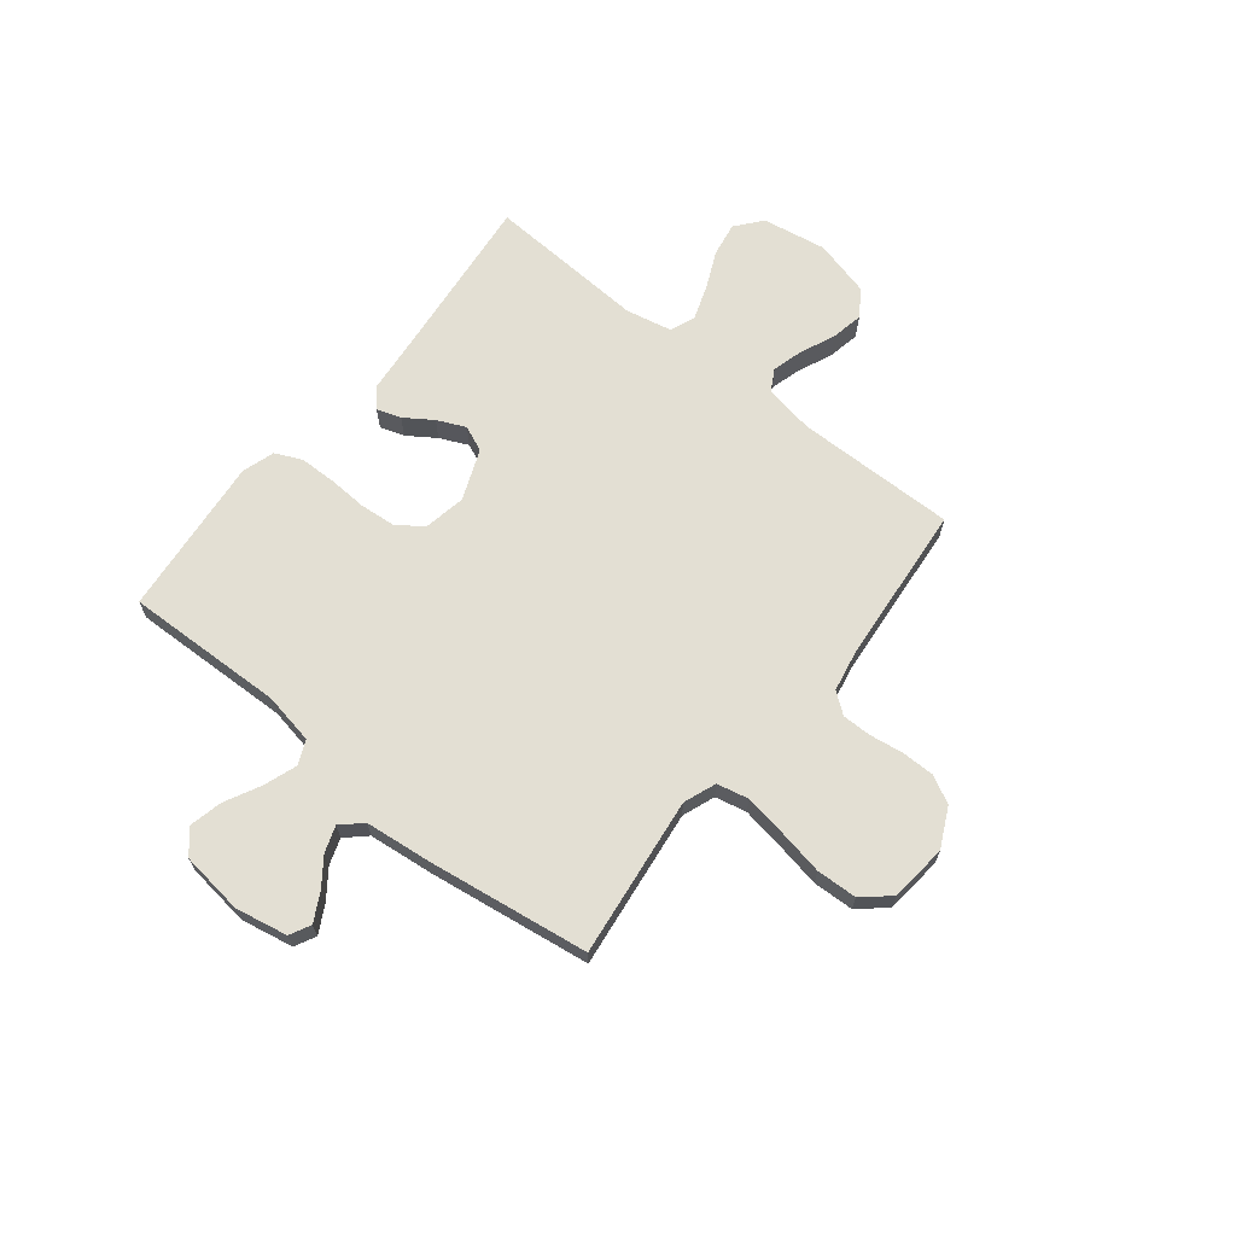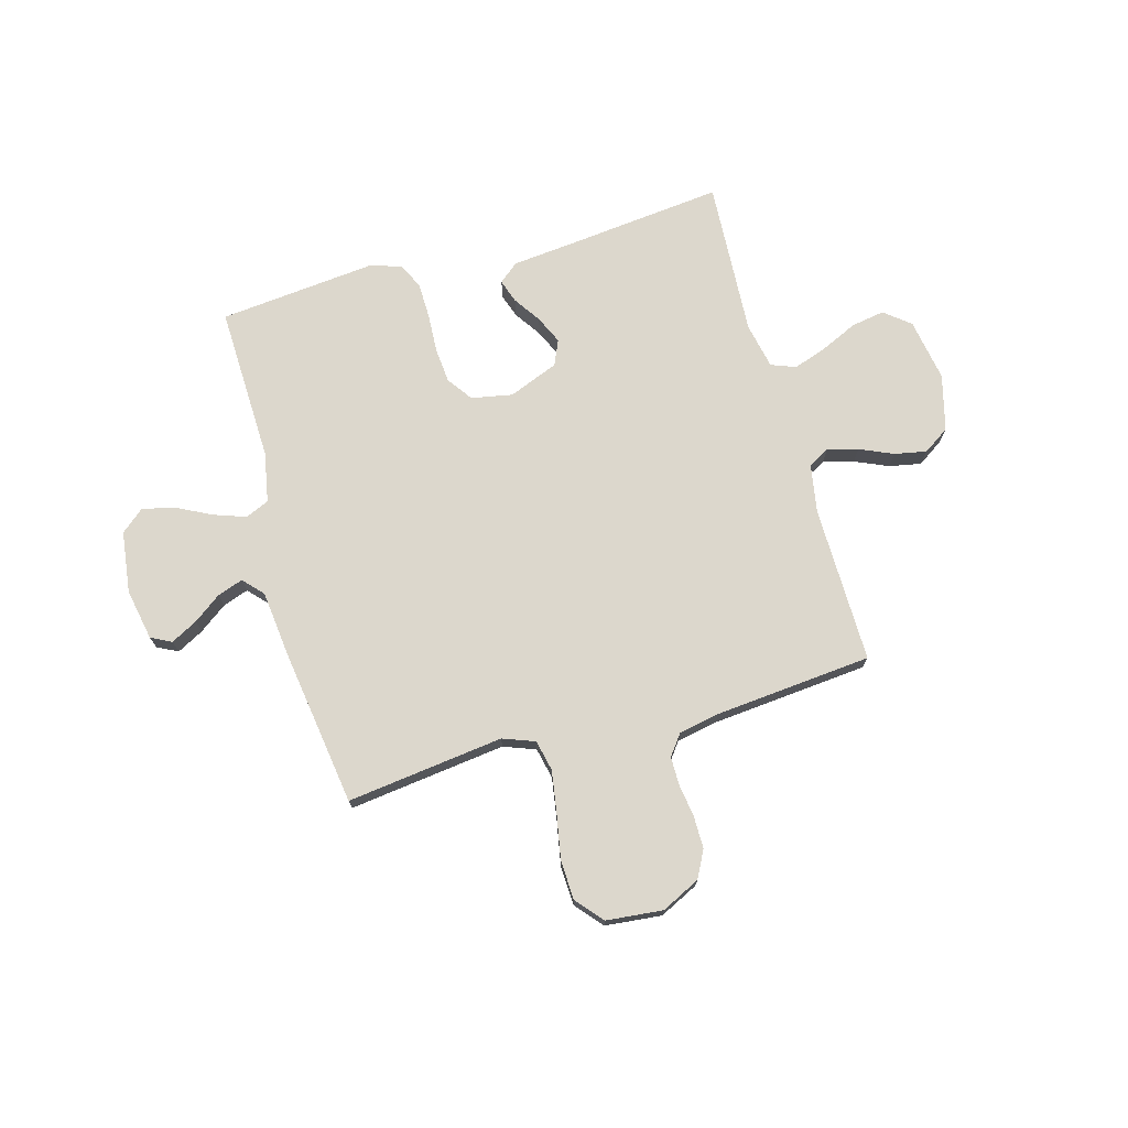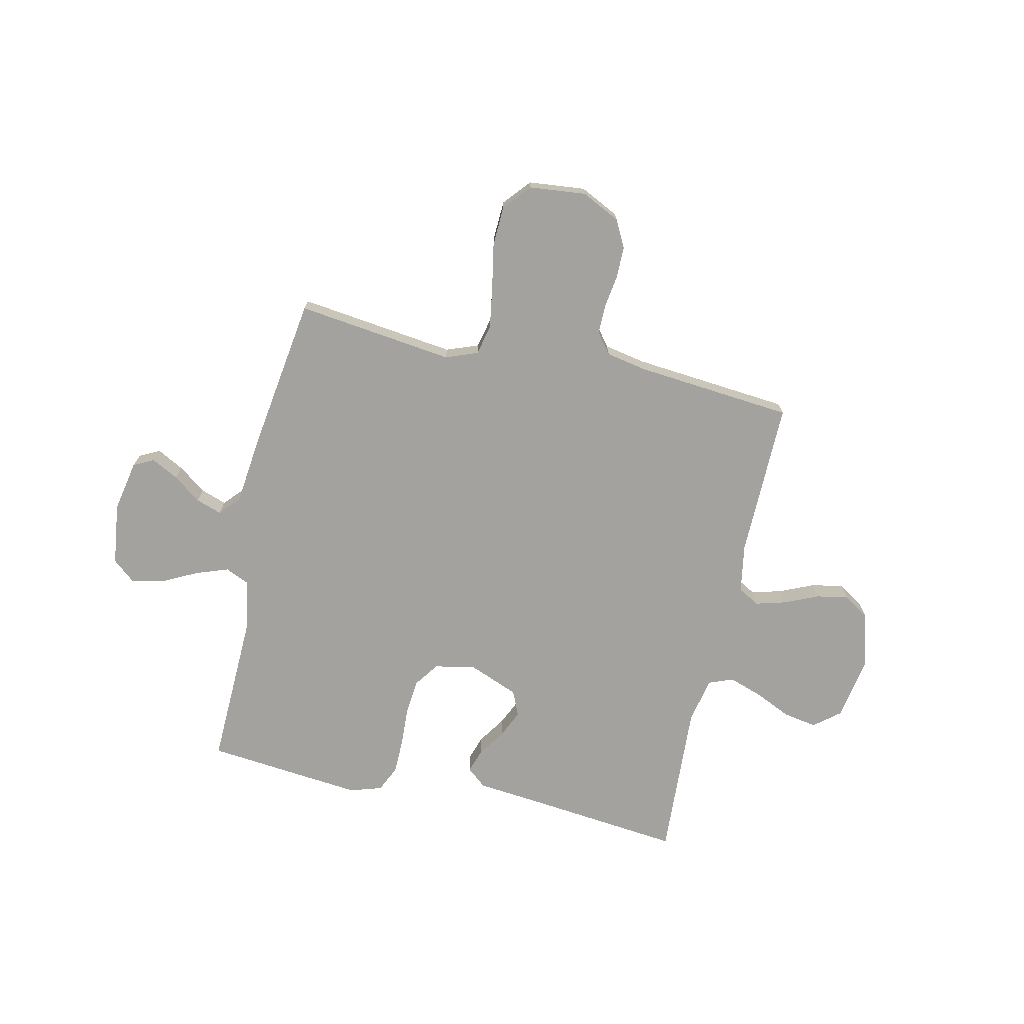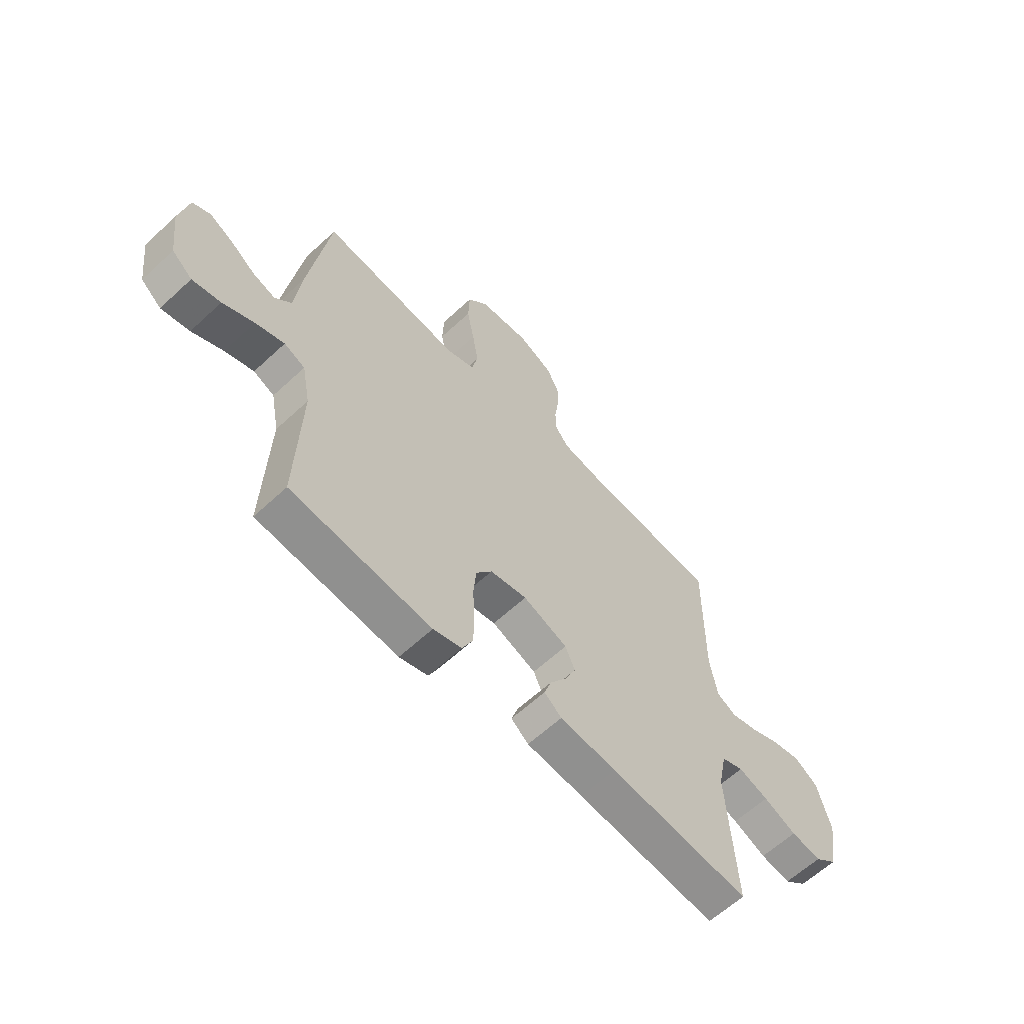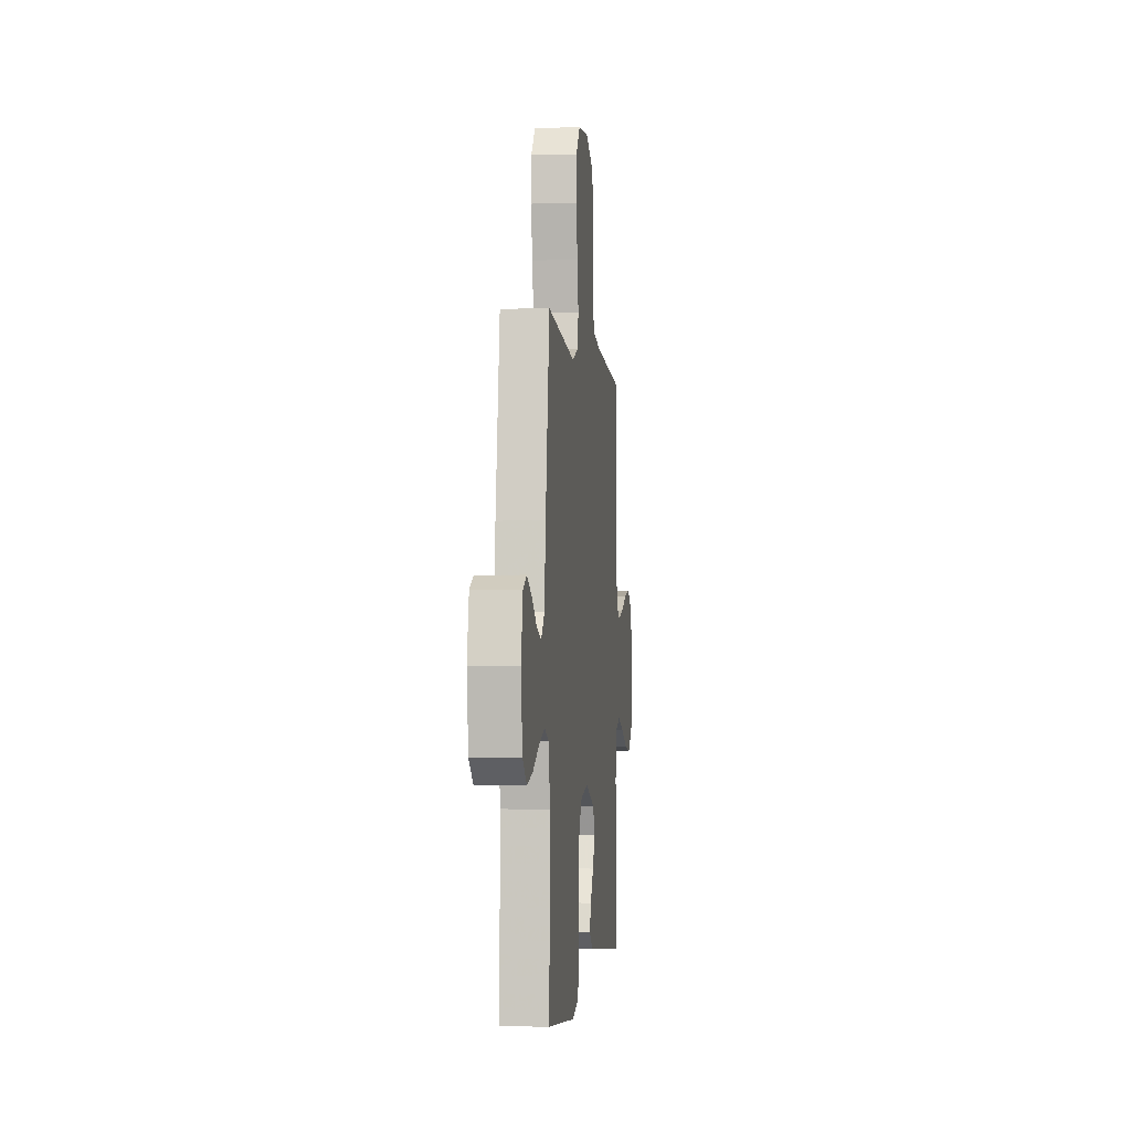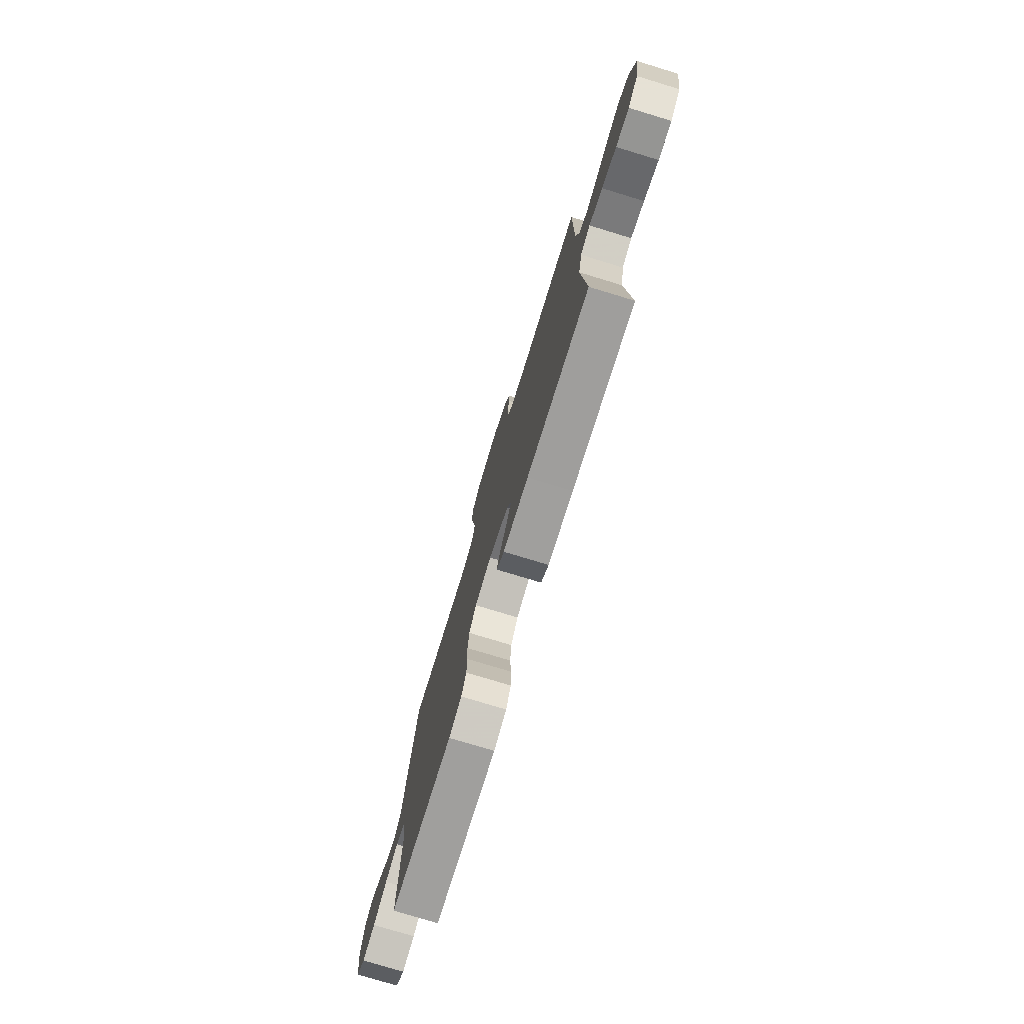
<metadata>
{"format":"obj","ext":"obj","renderer":"f3d","projection":"perspective","resolution":1024,"background":"white","views":[{"elev":66.9,"azim":-51.4,"up":"+Y"},{"elev":72.9,"azim":-15.7,"up":"+Y"},{"elev":-72.4,"azim":-12.6,"up":"+Y"},{"elev":-61.9,"azim":-46.7,"up":"+Z"},{"elev":-2.2,"azim":-83.5,"up":"+Z"},{"elev":-77.1,"azim":73.1,"up":"+Z"}]}
</metadata>
<code>
v 0.5 0.07 0.5
v 0.497 0.07 0.2
v 0.513 0.07 0.107
v 0.554 0.07 0.084
v 0.612 0.07 0.1
v 0.676 0.07 0.128
v 0.737 0.07 0.14
v 0.787 0.07 0.107
v 0.815 0.07 0
v 0.795 0.07 -0.12
v 0.746 0.07 -0.16
v 0.682 0.07 -0.149
v 0.612 0.07 -0.117
v 0.548 0.07 -0.095
v 0.501 0.07 -0.113
v 0.483 0.07 -0.2
v 0.5 0.07 -0.5
v 0.2 0.07 -0.468
v 0.079 0.07 -0.456
v 0.042 0.07 -0.425
v 0.057 0.07 -0.38
v 0.092 0.07 -0.328
v 0.116 0.07 -0.275
v 0.095 0.07 -0.227
v 0 0.07 -0.189
v -0.079 0.07 -0.204
v -0.113 0.07 -0.252
v -0.119 0.07 -0.319
v -0.115 0.07 -0.392
v -0.116 0.07 -0.461
v -0.139 0.07 -0.511
v -0.2 0.07 -0.53
v -0.5 0.07 -0.5
v -0.491 0.07 -0.2
v -0.509 0.07 -0.105
v -0.554 0.07 -0.085
v -0.616 0.07 -0.107
v -0.683 0.07 -0.141
v -0.744 0.07 -0.155
v -0.788 0.07 -0.118
v -0.803 0.07 0
v -0.784 0.07 0.098
v -0.745 0.07 0.118
v -0.694 0.07 0.091
v -0.641 0.07 0.052
v -0.592 0.07 0.035
v -0.557 0.07 0.073
v -0.543 0.07 0.2
v -0.5 0.07 0.5
v -0.2 0.07 0.463
v -0.139 0.07 0.486
v -0.126 0.07 0.545
v -0.139 0.07 0.625
v -0.155 0.07 0.71
v -0.152 0.07 0.786
v -0.108 0.07 0.837
v 0 0.07 0.848
v 0.074 0.07 0.812
v 0.101 0.07 0.76
v 0.101 0.07 0.698
v 0.092 0.07 0.636
v 0.092 0.07 0.581
v 0.122 0.07 0.542
v 0.2 0.07 0.527
v 0.5 0 0.5
v 0.497 0 0.2
v 0.513 0 0.107
v 0.554 0 0.084
v 0.612 0 0.1
v 0.676 0 0.128
v 0.737 0 0.14
v 0.787 0 0.107
v 0.815 0 0
v 0.795 0 -0.12
v 0.746 0 -0.16
v 0.682 0 -0.149
v 0.612 0 -0.117
v 0.548 0 -0.095
v 0.501 0 -0.113
v 0.483 0 -0.2
v 0.5 0 -0.5
v 0.2 0 -0.468
v 0.079 0 -0.456
v 0.042 0 -0.425
v 0.057 0 -0.38
v 0.092 0 -0.328
v 0.116 0 -0.275
v 0.095 0 -0.227
v 0 0 -0.189
v -0.079 0 -0.204
v -0.113 0 -0.252
v -0.119 0 -0.319
v -0.115 0 -0.392
v -0.116 0 -0.461
v -0.139 0 -0.511
v -0.2 0 -0.53
v -0.5 0 -0.5
v -0.491 0 -0.2
v -0.509 0 -0.105
v -0.554 0 -0.085
v -0.616 0 -0.107
v -0.683 0 -0.141
v -0.744 0 -0.155
v -0.788 0 -0.118
v -0.803 0 0
v -0.784 0 0.098
v -0.745 0 0.118
v -0.694 0 0.091
v -0.641 0 0.052
v -0.592 0 0.035
v -0.557 0 0.073
v -0.543 0 0.2
v -0.5 0 0.5
v -0.2 0 0.463
v -0.139 0 0.486
v -0.126 0 0.545
v -0.139 0 0.625
v -0.155 0 0.71
v -0.152 0 0.786
v -0.108 0 0.837
v 0 0 0.848
v 0.074 0 0.812
v 0.101 0 0.76
v 0.101 0 0.698
v 0.092 0 0.636
v 0.092 0 0.581
v 0.122 0 0.542
v 0.2 0 0.527
f 58 59 60 61
f 58 61 62
f 57 58 62
f 56 57 62
f 53 54 55 56
f 52 53 56 62
f 51 52 62 63
f 47 48 49 50
f 47 50 51 63
f 42 43 44 45
f 42 45 46
f 41 42 46
f 40 41 46
f 37 38 39 40
f 36 37 40 46
f 35 36 46 47
f 31 32 33 34
f 31 34 35
f 28 29 30 31
f 27 28 31 35
f 26 27 35 47
f 19 20 21 22
f 18 19 22 23
f 16 17 18 23
f 15 16 23 24
f 10 11 12 13
f 10 13 14
f 9 10 14
f 8 9 14
f 5 6 7 8
f 4 5 8 14
f 3 4 14 15
f 64 1 2
f 25 26 47 63
f 24 25 63 64
f 15 24 64
f 2 3 15 64
f 125 124 123 122
f 126 125 122
f 126 122 121
f 126 121 120
f 120 119 118 117
f 126 120 117 116
f 127 126 116 115
f 114 113 112 111
f 127 115 114 111
f 109 108 107 106
f 110 109 106
f 110 106 105
f 110 105 104
f 104 103 102 101
f 110 104 101 100
f 111 110 100 99
f 98 97 96 95
f 99 98 95
f 95 94 93 92
f 99 95 92 91
f 111 99 91 90
f 86 85 84 83
f 87 86 83 82
f 87 82 81 80
f 88 87 80 79
f 77 76 75 74
f 78 77 74
f 78 74 73
f 78 73 72
f 72 71 70 69
f 78 72 69 68
f 79 78 68 67
f 66 65 128
f 127 111 90 89
f 128 127 89 88
f 128 88 79
f 128 79 67 66
f 1 65 66 2
f 2 66 67 3
f 3 67 68 4
f 4 68 69 5
f 5 69 70 6
f 6 70 71 7
f 7 71 72 8
f 8 72 73 9
f 9 73 74 10
f 10 74 75 11
f 11 75 76 12
f 12 76 77 13
f 13 77 78 14
f 14 78 79 15
f 15 79 80 16
f 16 80 81 17
f 17 81 82 18
f 18 82 83 19
f 19 83 84 20
f 20 84 85 21
f 21 85 86 22
f 22 86 87 23
f 23 87 88 24
f 24 88 89 25
f 25 89 90 26
f 26 90 91 27
f 27 91 92 28
f 28 92 93 29
f 29 93 94 30
f 30 94 95 31
f 31 95 96 32
f 32 96 97 33
f 33 97 98 34
f 34 98 99 35
f 35 99 100 36
f 36 100 101 37
f 37 101 102 38
f 38 102 103 39
f 39 103 104 40
f 40 104 105 41
f 41 105 106 42
f 42 106 107 43
f 43 107 108 44
f 44 108 109 45
f 45 109 110 46
f 46 110 111 47
f 47 111 112 48
f 48 112 113 49
f 49 113 114 50
f 50 114 115 51
f 51 115 116 52
f 52 116 117 53
f 53 117 118 54
f 54 118 119 55
f 55 119 120 56
f 56 120 121 57
f 57 121 122 58
f 58 122 123 59
f 59 123 124 60
f 60 124 125 61
f 61 125 126 62
f 62 126 127 63
f 63 127 128 64
f 64 128 65 1

</code>
